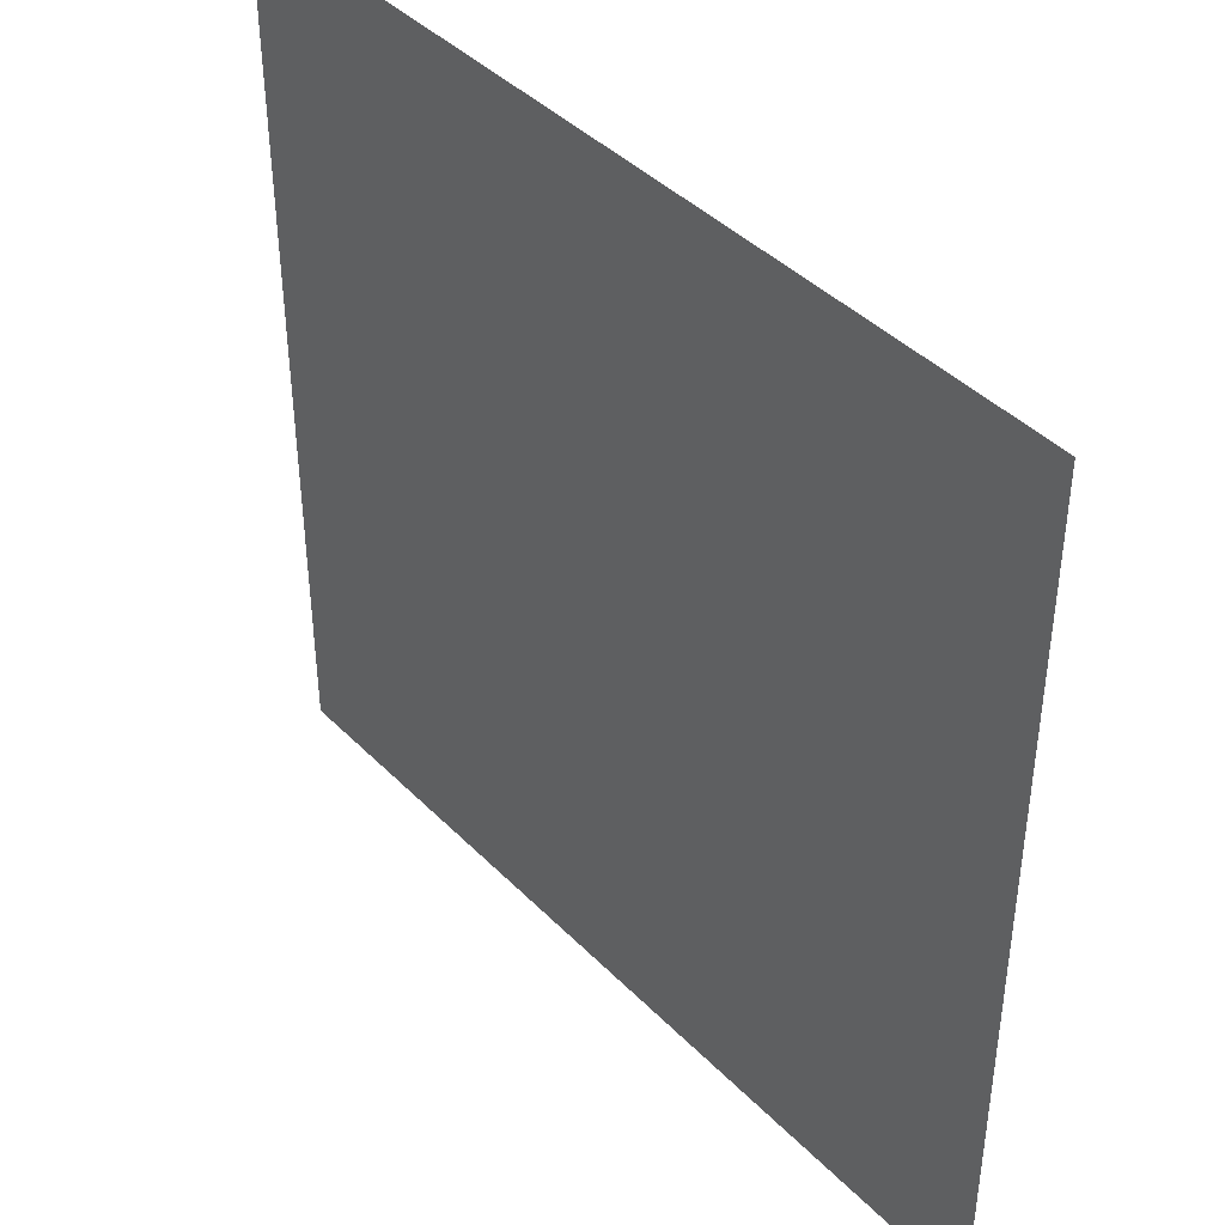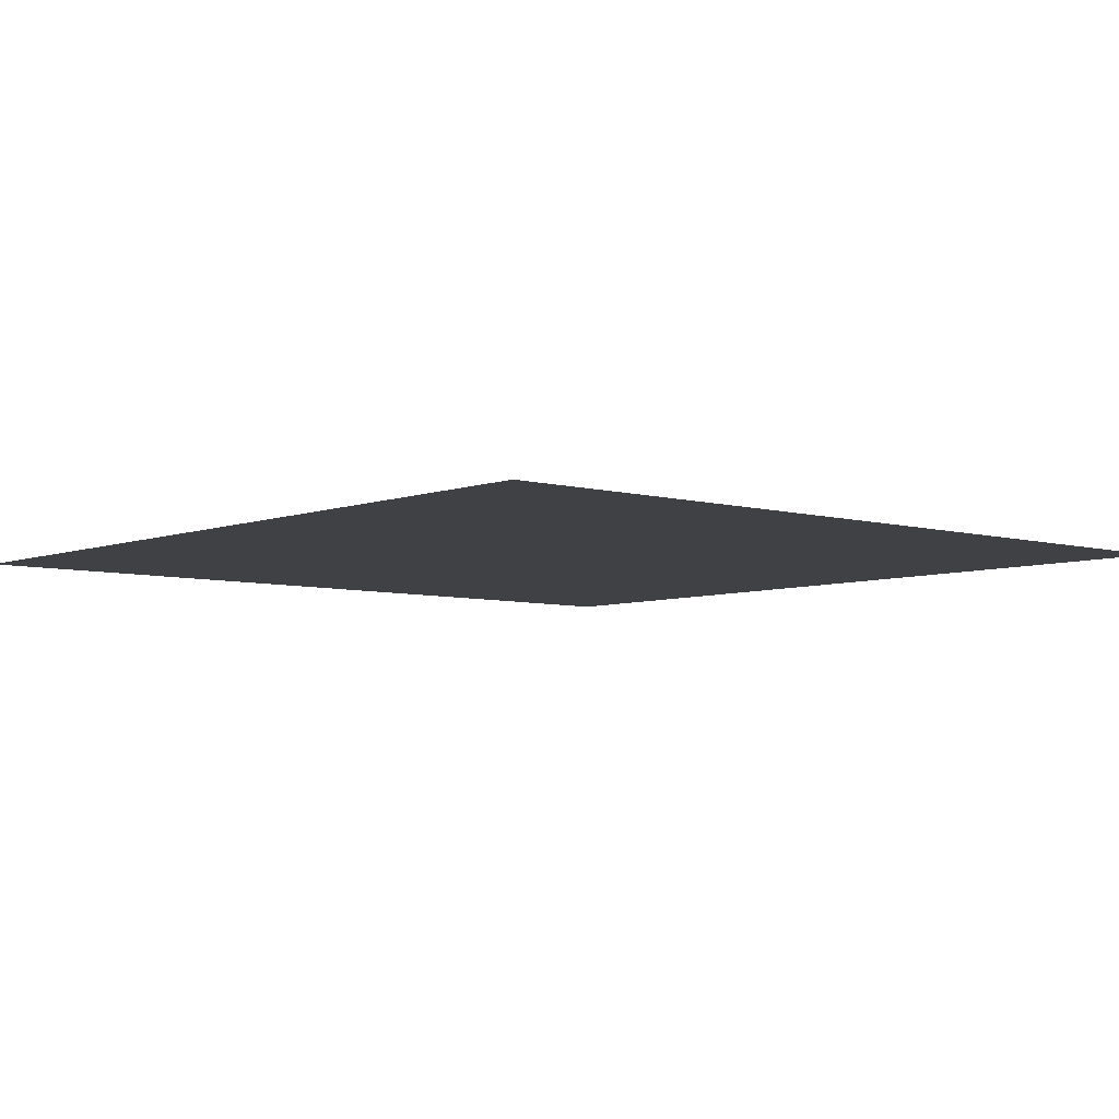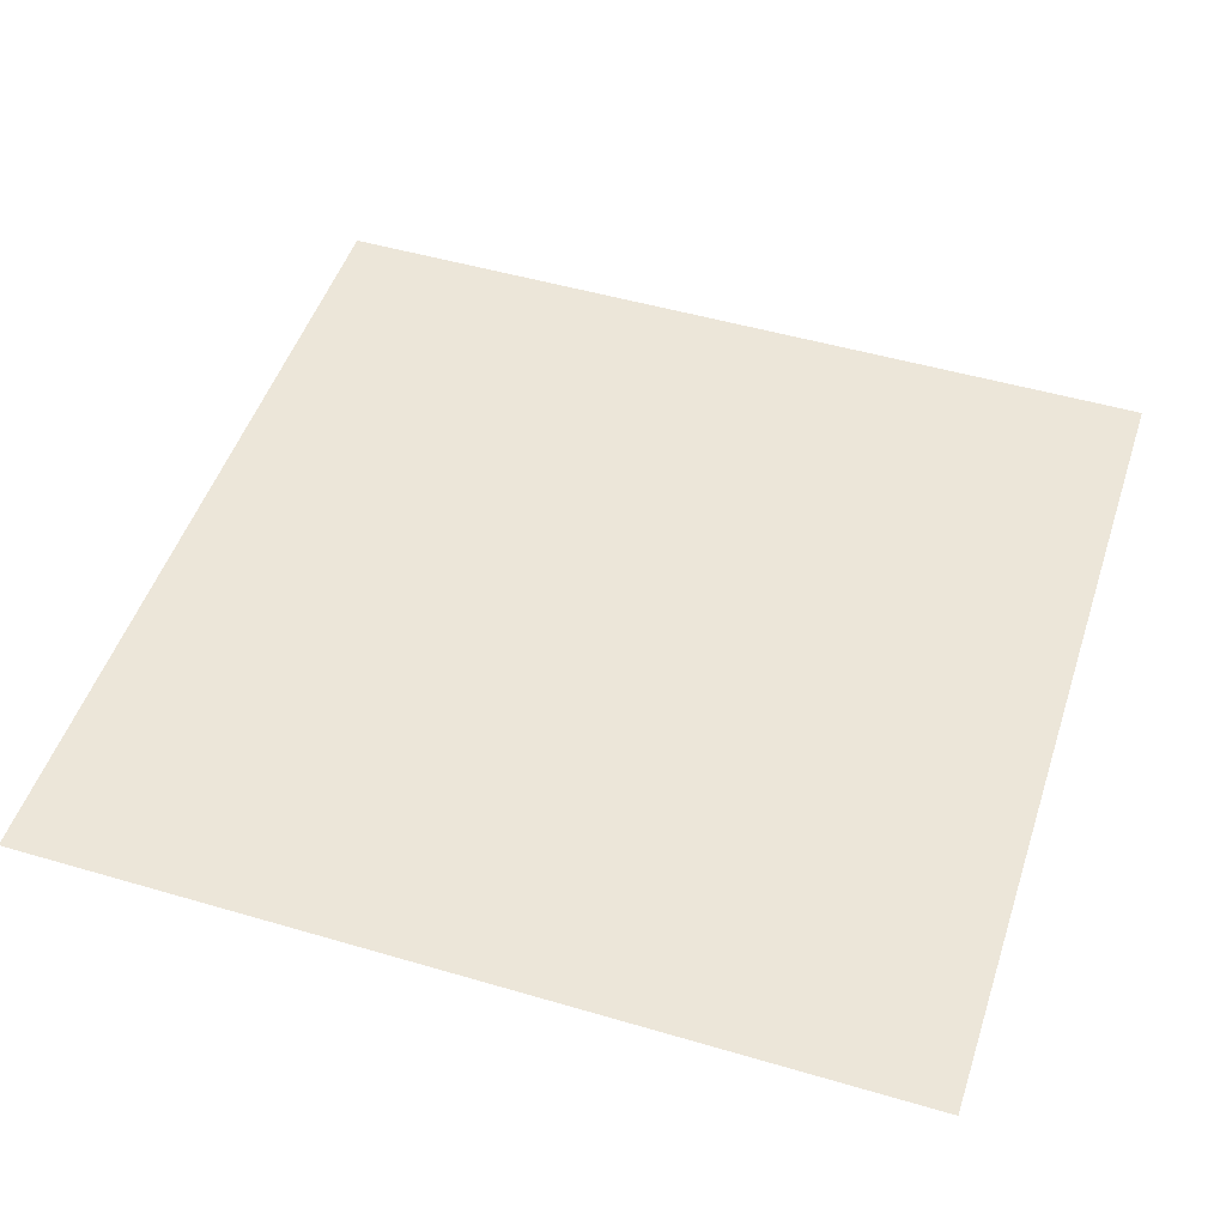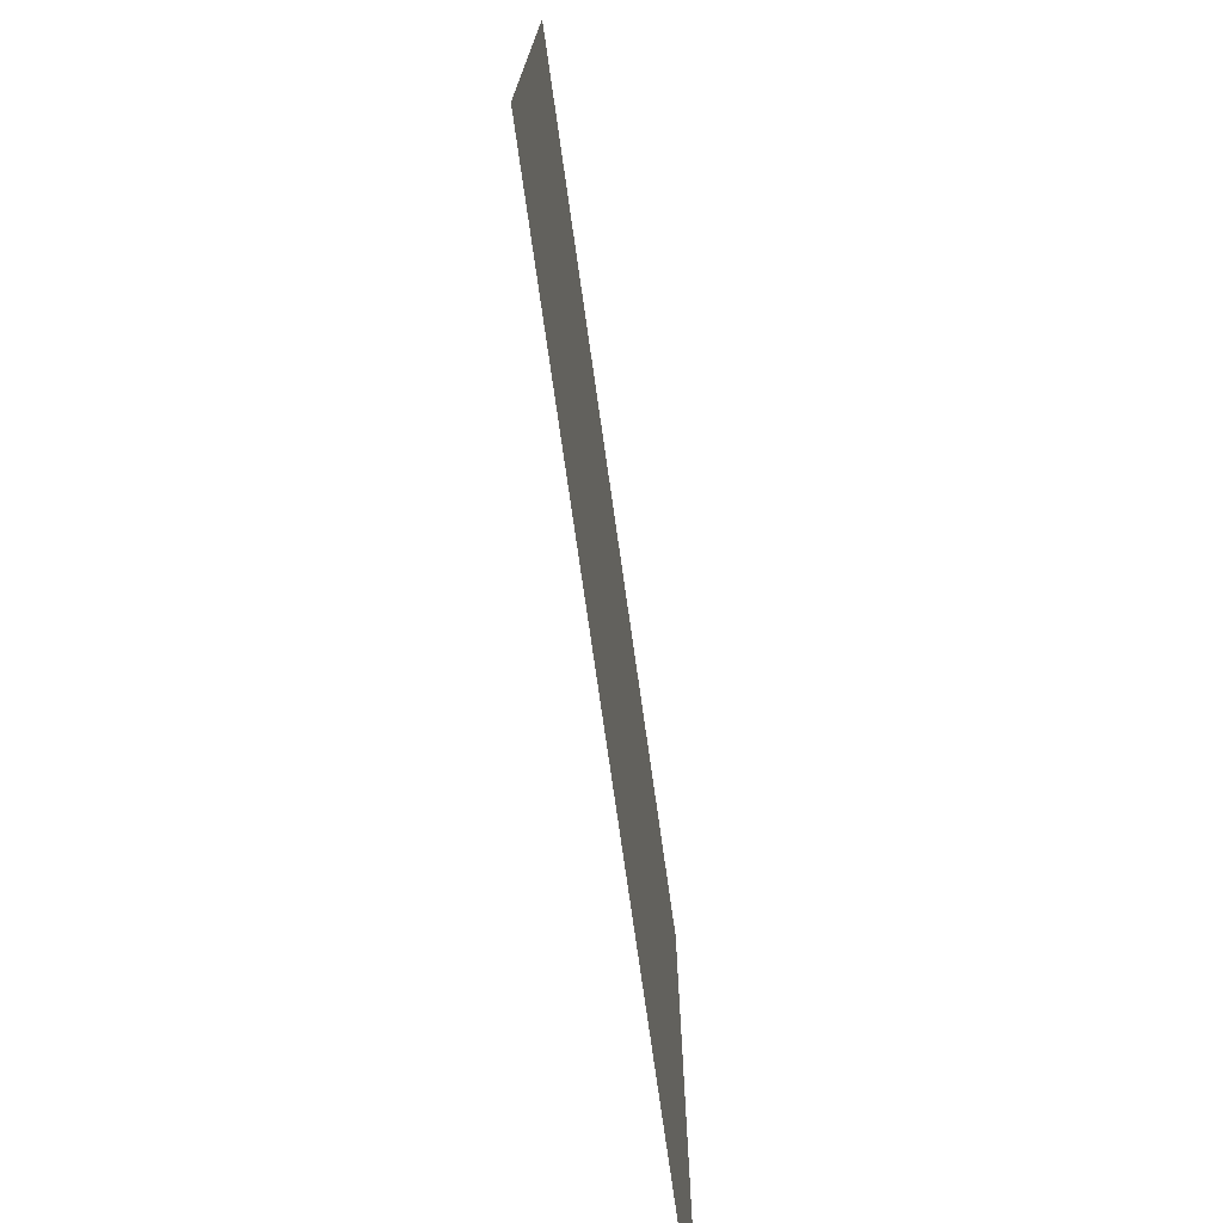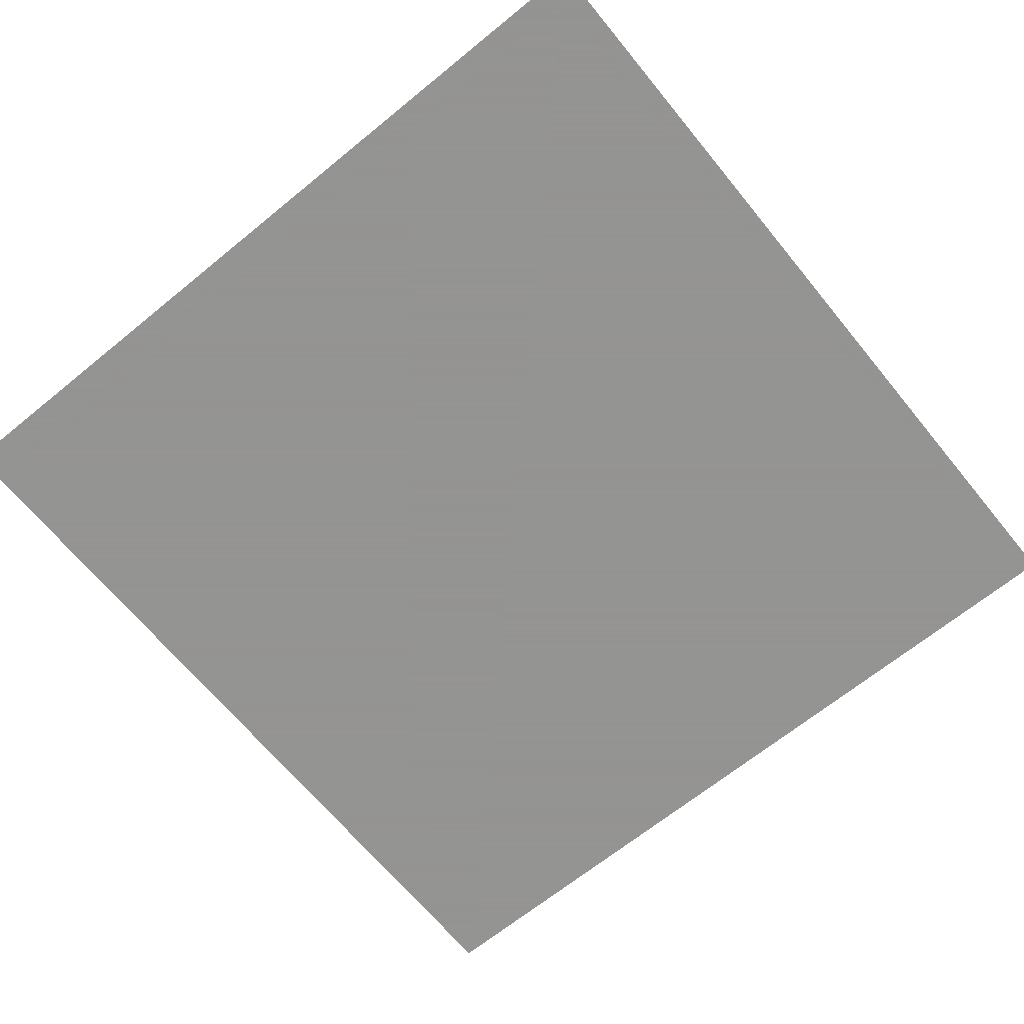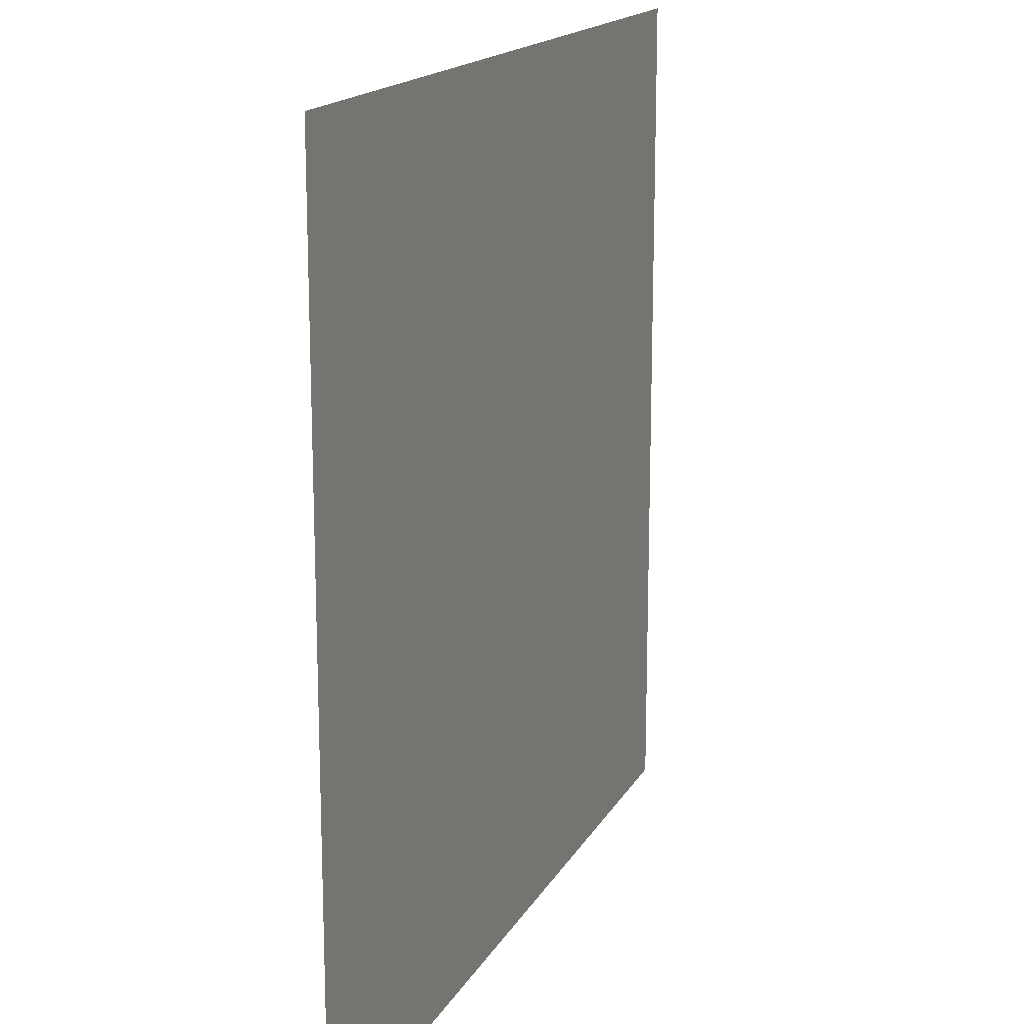
<metadata>
{"format":"obj","ext":"obj","renderer":"f3d","projection":"perspective","resolution":1024,"background":"white","views":[{"elev":42.0,"azim":-130.0,"up":"+Y"},{"elev":-5.9,"azim":49.0,"up":"+Z"},{"elev":49.5,"azim":18.0,"up":"+Z"},{"elev":-75.5,"azim":-81.9,"up":"+Y"},{"elev":-66.9,"azim":-50.7,"up":"+Z"},{"elev":16.5,"azim":110.4,"up":"+Y"}]}
</metadata>
<code>
v 1.518 1.297 0.05
v 1.518 -1.974 0.05
v 4.855 1.297 0.05
v 4.855 -1.974 0.05
g Terrain_1709_6
f 1 3 2
f 2 3 4

</code>
